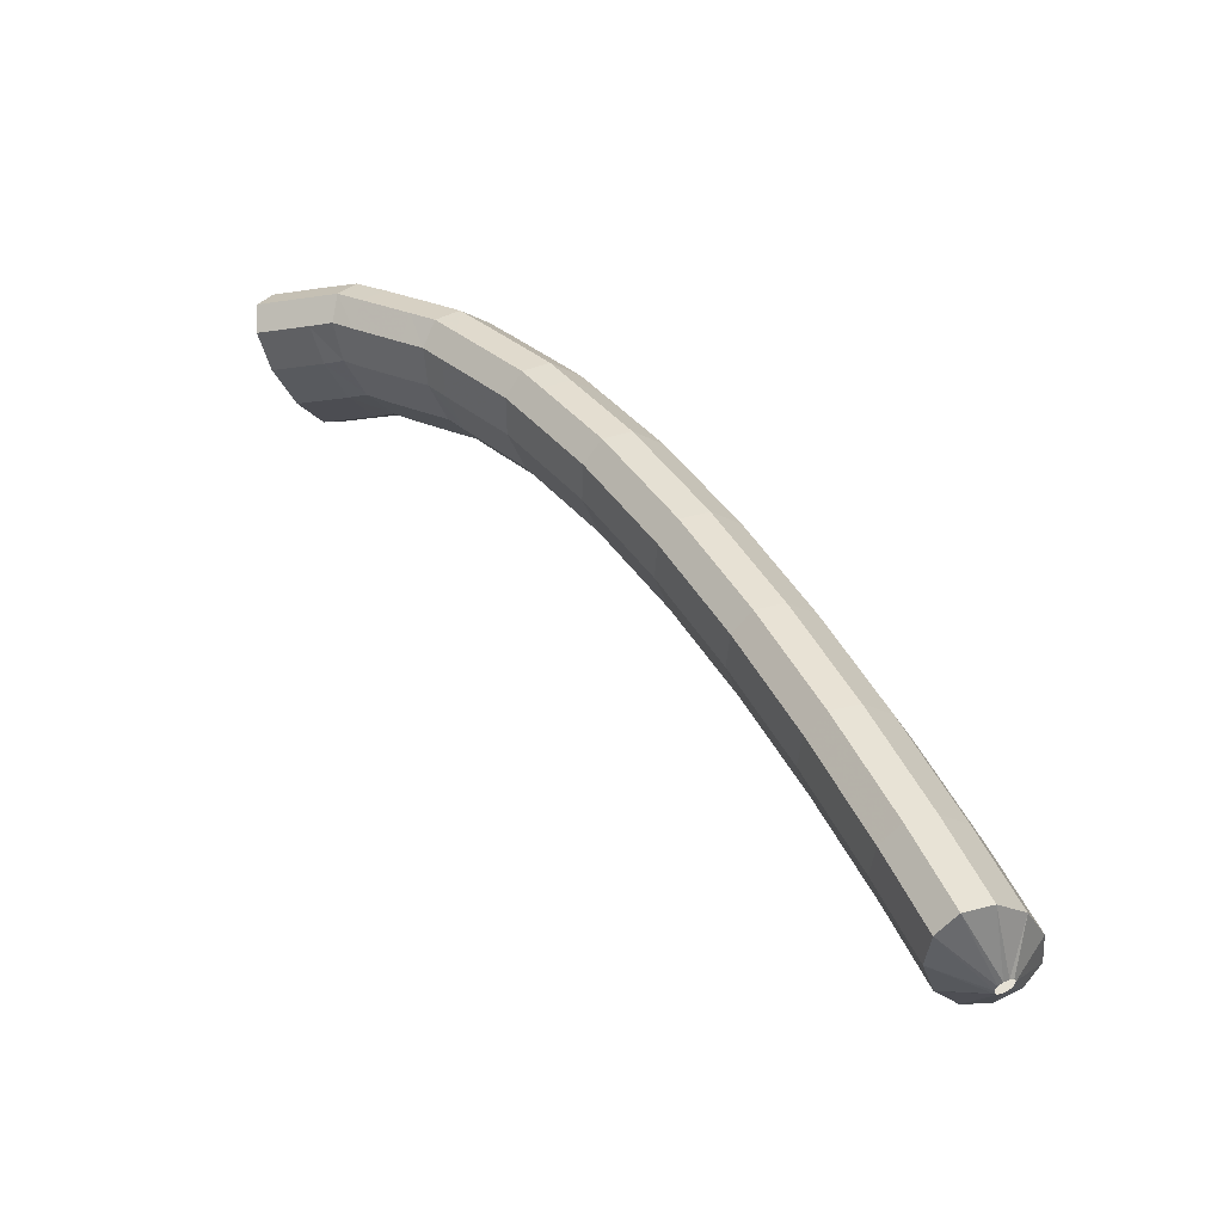
<metadata>
{"format":"obj","ext":"obj","renderer":"f3d","projection":"perspective","resolution":1024,"background":"white","views":[{"elev":-51.3,"azim":106.7,"up":"+Y"}]}
</metadata>
<code>
g tube1
v 132.7 155.7 130.7
v 132.4 155.9 130.7
v 132.4 156.2 130.6
v 132.4 156.4 130.5
v 132.6 156.6 130.5
v 132.9 156.7 130.5
v 133.2 156.5 130.5
v 133.3 156.3 130.6
v 133.3 156 130.7
v 133.2 155.8 130.7
v 132.9 155.7 130.8
v 132.7 155.7 130.7
v 131.9 153.6 129.8
v 129.6 155 129.3
v 128.3 156.6 128.9
v 128.5 158 128.5
v 130.1 158.7 128.3
v 132.6 158.5 128.5
v 135.1 157.4 128.8
v 137 155.8 129.3
v 137.6 154.2 129.7
v 136.6 153.1 130
v 134.5 152.9 130
v 131.9 153.6 129.8
v 131.9 153.2 128.3
v 129.6 154.6 127.9
v 128.3 156.2 127.4
v 128.5 157.6 127.1
v 130.1 158.3 126.9
v 132.6 158.1 127
v 135.2 157 127.4
v 137 155.4 127.8
v 137.6 153.8 128.3
v 136.6 152.7 128.6
v 134.5 152.5 128.6
v 131.9 153.2 128.3
v 131.9 152.8 126.9
v 129.6 154.2 126.5
v 128.4 155.9 126
v 128.6 157.2 125.6
v 130.2 157.9 125.5
v 132.6 157.7 125.6
v 135.2 156.6 125.9
v 137.1 155 126.4
v 137.6 153.4 126.8
v 136.7 152.3 127.1
v 134.6 152.1 127.1
v 131.9 152.8 126.9
v 132 152.6 125.9
v 129.7 154 125.4
v 128.4 155.5 124.8
v 128.6 156.8 124.1
v 130.2 157.4 123.8
v 132.7 157.1 123.7
v 135.2 156.1 124.1
v 137.1 154.5 124.7
v 137.6 153 125.4
v 136.7 152 125.9
v 134.6 151.9 126.1
v 132 152.6 125.9
v 131.8 152 125.1
v 129.5 153.3 124.5
v 128.2 154.8 123.7
v 128.4 156 122.9
v 130 156.4 122.3
v 132.4 156.1 122.1
v 135 155 122.5
v 136.9 153.5 123.2
v 137.4 152.1 124.1
v 136.5 151.3 124.8
v 134.4 151.2 125.2
v 131.8 152 125.1
v 131.6 151.1 123.9
v 129.3 152.5 123.3
v 128 153.9 122.5
v 128.2 155.1 121.7
v 129.8 155.6 121.1
v 132.2 155.2 120.9
v 134.8 154.1 121.3
v 136.7 152.7 122
v 137.2 151.3 122.9
v 136.3 150.4 123.6
v 134.2 150.4 124
v 131.6 151.1 123.9
v 131.4 150.3 122.7
v 129.1 151.6 122.1
v 127.8 153.1 121.3
v 128 154.3 120.4
v 129.6 154.7 119.9
v 132 154.4 119.7
v 134.6 153.3 120.1
v 136.5 151.8 120.8
v 137 150.4 121.7
v 136.1 149.6 122.4
v 134 149.5 122.8
v 131.4 150.3 122.7
v 131.3 149.6 121.7
v 128.9 150.9 121.1
v 127.7 152.3 120.2
v 127.8 153.4 119.2
v 129.3 153.8 118.5
v 131.8 153.4 118.3
v 134.4 152.3 118.6
v 136.2 150.9 119.4
v 136.8 149.6 120.4
v 136 148.8 121.3
v 133.9 148.8 121.7
v 131.3 149.6 121.7
v 131 148.7 120.9
v 128.7 150 120.3
v 127.4 151.3 119.2
v 127.5 152.3 118.2
v 129 152.6 117.4
v 131.4 152.1 117.1
v 134 151 117.5
v 135.9 149.7 118.3
v 136.5 148.5 119.4
v 135.7 147.8 120.4
v 133.6 147.9 120.9
v 131 148.7 120.9
v 130.7 147.7 119.9
v 128.4 148.9 119.3
v 127 150.3 118.2
v 127.2 151.2 117.2
v 128.7 151.5 116.4
v 131.1 151.1 116.1
v 133.7 150 116.5
v 135.6 148.6 117.3
v 136.2 147.4 118.4
v 135.4 146.7 119.4
v 133.3 146.8 119.9
v 130.7 147.7 119.9
v 130.4 146.6 118.9
v 128 147.9 118.3
v 126.7 149.2 117.2
v 126.8 150.2 116.2
v 128.4 150.5 115.4
v 130.8 150 115.1
v 133.4 148.9 115.5
v 135.3 147.5 116.3
v 135.9 146.3 117.4
v 135 145.7 118.4
v 133 145.8 118.9
v 130.4 146.6 118.9
v 130.1 145.6 118
v 127.8 146.9 117.3
v 126.4 148.2 116.3
v 126.5 149.1 115.2
v 128 149.3 114.3
v 130.4 148.8 114
v 133 147.7 114.4
v 134.9 146.4 115.2
v 135.6 145.2 116.4
v 134.7 144.7 117.4
v 132.7 144.8 118
v 130.1 145.6 118
v 129.7 144.6 117.2
v 127.4 145.8 116.6
v 126.1 147.1 115.5
v 126.1 147.9 114.3
v 127.6 148.1 113.4
v 130 147.5 113.1
v 132.6 146.4 113.4
v 134.5 145.1 114.3
v 135.2 144.1 115.5
v 134.4 143.5 116.6
v 132.3 143.7 117.3
v 129.7 144.6 117.2
v 129.4 143.4 116.4
v 127 144.7 115.7
v 125.7 145.9 114.6
v 125.7 146.7 113.5
v 127.2 146.9 112.6
v 129.6 146.3 112.2
v 132.2 145.2 112.6
v 134.1 144 113.5
v 134.8 142.9 114.7
v 134 142.4 115.8
v 132 142.6 116.4
v 129.4 143.4 116.4
v 129 142.2 115.6
v 126.6 143.5 114.9
v 125.3 144.7 113.8
v 125.4 145.5 112.6
v 126.8 145.7 111.7
v 129.2 145.2 111.4
v 131.8 144.1 111.7
v 133.7 142.8 112.6
v 134.4 141.7 113.8
v 133.6 141.2 114.9
v 131.6 141.4 115.6
v 129 142.2 115.6
v 128.6 141.2 114.8
v 126.3 142.4 114.1
v 124.9 143.6 113
v 125 144.4 111.8
v 126.4 144.5 110.8
v 128.8 143.9 110.5
v 131.4 142.8 110.8
v 133.3 141.6 111.8
v 134 140.5 113
v 133.2 140 114.1
v 131.2 140.3 114.8
v 128.6 141.2 114.8
v 128.2 140 114.1
v 125.9 141.2 113.4
v 124.5 142.4 112.3
v 124.5 143.1 111
v 126 143.2 110.1
v 128.4 142.6 109.7
v 130.9 141.5 110
v 132.9 140.3 111
v 133.6 139.3 112.2
v 132.8 138.9 113.4
v 130.8 139.1 114.1
v 128.2 140 114.1
v 127.8 138.8 113.4
v 125.5 140 112.7
v 124.1 141.1 111.5
v 124.1 141.9 110.3
v 125.6 142 109.3
v 128 141.4 109
v 130.5 140.3 109.3
v 132.5 139 110.3
v 133.2 138 111.5
v 132.4 137.6 112.7
v 130.4 137.9 113.3
v 127.8 138.8 113.4
v 127.4 137.5 112.6
v 125 138.8 111.9
v 123.7 139.9 110.8
v 123.7 140.6 109.5
v 125.1 140.7 108.6
v 127.5 140.1 108.2
v 130.1 139 108.6
v 132 137.8 109.5
v 132.7 136.8 110.8
v 132 136.4 111.9
v 130 136.7 112.6
v 127.4 137.5 112.6
v 127 136.4 111.9
v 124.6 137.6 111.2
v 123.2 138.7 110.1
v 123.3 139.4 108.8
v 124.7 139.4 107.8
v 127.1 138.8 107.4
v 129.7 137.7 107.8
v 131.6 136.5 108.8
v 132.3 135.6 110
v 131.6 135.2 111.2
v 129.6 135.5 111.9
v 127 136.4 111.9
v 126.6 135.2 111.3
v 124.2 136.4 110.6
v 122.8 137.5 109.4
v 122.8 138.1 108.1
v 124.2 138.1 107.1
v 126.6 137.5 106.8
v 129.2 136.4 107.1
v 131.1 135.2 108.1
v 131.9 134.3 109.4
v 131.1 133.9 110.6
v 129.1 134.3 111.3
v 126.6 135.2 111.3
v 126.1 133.9 110.6
v 123.7 135.1 110
v 122.4 136.2 108.8
v 122.4 136.9 107.5
v 123.8 136.9 106.5
v 126.2 136.2 106.1
v 128.7 135.1 106.4
v 130.7 133.9 107.4
v 131.4 133 108.7
v 130.7 132.7 109.9
v 128.7 133 110.6
v 126.1 133.9 110.6
v 125.7 132.6 110
v 123.3 133.8 109.3
v 121.9 134.9 108.1
v 121.9 135.6 106.8
v 123.3 135.6 105.8
v 125.7 135 105.4
v 128.3 133.9 105.8
v 130.2 132.7 106.8
v 131 131.8 108
v 130.2 131.4 109.2
v 128.2 131.7 110
v 125.7 132.6 110
v 125.2 131.4 109.3
v 122.9 132.6 108.7
v 121.5 133.7 107.5
v 121.5 134.3 106.2
v 122.9 134.3 105.2
v 125.3 133.6 104.8
v 127.8 132.6 105.1
v 129.8 131.4 106.1
v 130.5 130.5 107.4
v 129.8 130.2 108.6
v 127.8 130.5 109.3
v 125.2 131.4 109.3
v 124.8 130.2 108.8
v 122.4 131.3 108.1
v 121 132.4 106.9
v 121 133 105.6
v 122.4 133 104.5
v 124.8 132.3 104.1
v 127.3 131.2 104.5
v 129.3 130.1 105.5
v 130 129.2 106.8
v 129.3 128.9 108
v 127.4 129.3 108.7
v 124.8 130.2 108.8
v 124.3 128.9 108.2
v 121.9 130.1 107.5
v 120.5 131.1 106.3
v 120.5 131.7 105
v 121.9 131.7 104
v 124.3 131 103.6
v 126.9 129.9 103.9
v 128.8 128.8 104.9
v 129.6 127.9 106.2
v 128.8 127.6 107.4
v 126.9 128 108.2
v 124.3 128.9 108.2
v 123.8 127.6 107.6
v 121.5 128.8 106.9
v 120.1 129.8 105.7
v 120.1 130.4 104.4
v 121.5 130.4 103.4
v 123.8 129.7 103
v 126.4 128.6 103.3
v 128.4 127.5 104.3
v 129.1 126.6 105.6
v 128.4 126.3 106.8
v 126.4 126.7 107.6
v 123.8 127.6 107.6
v 123.4 126.3 107
v 121 127.5 106.3
v 119.6 128.5 105.1
v 119.6 129.1 103.8
v 121 129.1 102.7
v 123.4 128.4 102.3
v 125.9 127.3 102.7
v 127.9 126.2 103.7
v 128.6 125.3 105
v 127.9 125 106.2
v 126 125.4 107
v 123.4 126.3 107
v 122.9 125.1 106.5
v 120.6 126.2 105.8
v 119.1 127.3 104.6
v 119.1 127.8 103.2
v 120.5 127.7 102.2
v 122.9 127.1 101.8
v 125.4 126 102.1
v 127.4 124.8 103.1
v 128.2 124 104.4
v 127.4 123.7 105.7
v 125.5 124.1 106.4
v 122.9 125.1 106.5
v 122.4 123.8 105.9
v 120.1 124.9 105.2
v 118.7 125.9 104
v 118.6 126.5 102.7
v 120 126.4 101.6
v 122.4 125.7 101.2
v 125 124.7 101.6
v 126.9 123.5 102.6
v 127.7 122.7 103.9
v 127 122.4 105.1
v 125 122.8 105.9
v 122.4 123.8 105.9
v 122 122.4 105.4
v 119.6 123.6 104.7
v 118.2 124.6 103.5
v 118.2 125.2 102.1
v 119.5 125.1 101.1
v 121.9 124.4 100.7
v 124.5 123.3 101
v 126.4 122.2 102
v 127.2 121.4 103.4
v 126.5 121.1 104.6
v 124.5 121.5 105.3
v 122 122.4 105.4
v 121.5 121.2 104.8
v 119.1 122.3 104.1
v 117.7 123.3 102.9
v 117.7 123.9 101.6
v 119.1 123.8 100.5
v 121.4 123.1 100.1
v 124 122 100.5
v 126 120.9 101.5
v 126.7 120.1 102.8
v 126 119.8 104
v 124.1 120.2 104.8
v 121.5 121.2 104.8
v 121 119.9 104.3
v 118.6 121 103.6
v 117.2 122 102.4
v 117.2 122.6 101.1
v 118.6 122.5 100
v 120.9 121.7 99.6
v 123.5 120.7 99.95
v 125.5 119.5 101
v 126.2 118.7 102.3
v 125.5 118.5 103.5
v 123.6 118.9 104.3
v 121 119.9 104.3
v 120.5 118.6 103.8
v 118.2 119.7 103.1
v 116.7 120.7 101.9
v 116.7 121.2 100.6
v 118.1 121.1 99.51
v 120.4 120.4 99.09
v 123 119.3 99.44
v 125 118.2 100.4
v 125.7 117.4 101.8
v 125 117.2 103
v 123.1 117.6 103.8
v 120.5 118.6 103.8
v 120 117.2 103.3
v 117.7 118.4 102.6
v 116.2 119.4 101.4
v 116.2 119.9 100.1
v 117.6 119.8 99
v 119.9 119.1 98.59
v 122.5 118 98.93
v 124.5 116.9 99.93
v 125.2 116.1 101.3
v 124.5 115.9 102.5
v 122.6 116.3 103.3
v 120 117.2 103.3
v 120 116.5 101
v 119.8 116.6 100.8
v 119.7 116.7 100.6
v 119.7 116.8 100.4
v 119.9 116.8 100.1
v 120.1 116.8 100
v 120.4 116.7 100.1
v 120.6 116.5 100.2
v 120.6 116.4 100.5
v 120.5 116.4 100.7
v 120.3 116.4 100.9
v 120 116.5 101
f 1 2 14
f 14 13 1
f 2 3 15
f 15 14 2
f 3 4 16
f 16 15 3
f 4 5 17
f 17 16 4
f 5 6 18
f 18 17 5
f 6 7 19
f 19 18 6
f 7 8 20
f 20 19 7
f 8 9 21
f 21 20 8
f 9 10 22
f 22 21 9
f 10 11 23
f 23 22 10
f 11 12 24
f 24 23 11
f 13 14 26
f 26 25 13
f 14 15 27
f 27 26 14
f 15 16 28
f 28 27 15
f 16 17 29
f 29 28 16
f 17 18 30
f 30 29 17
f 18 19 31
f 31 30 18
f 19 20 32
f 32 31 19
f 20 21 33
f 33 32 20
f 21 22 34
f 34 33 21
f 22 23 35
f 35 34 22
f 23 24 36
f 36 35 23
f 25 26 38
f 38 37 25
f 26 27 39
f 39 38 26
f 27 28 40
f 40 39 27
f 28 29 41
f 41 40 28
f 29 30 42
f 42 41 29
f 30 31 43
f 43 42 30
f 31 32 44
f 44 43 31
f 32 33 45
f 45 44 32
f 33 34 46
f 46 45 33
f 34 35 47
f 47 46 34
f 35 36 48
f 48 47 35
f 37 38 50
f 50 49 37
f 38 39 51
f 51 50 38
f 39 40 52
f 52 51 39
f 40 41 53
f 53 52 40
f 41 42 54
f 54 53 41
f 42 43 55
f 55 54 42
f 43 44 56
f 56 55 43
f 44 45 57
f 57 56 44
f 45 46 58
f 58 57 45
f 46 47 59
f 59 58 46
f 47 48 60
f 60 59 47
f 49 50 62
f 62 61 49
f 50 51 63
f 63 62 50
f 51 52 64
f 64 63 51
f 52 53 65
f 65 64 52
f 53 54 66
f 66 65 53
f 54 55 67
f 67 66 54
f 55 56 68
f 68 67 55
f 56 57 69
f 69 68 56
f 57 58 70
f 70 69 57
f 58 59 71
f 71 70 58
f 59 60 72
f 72 71 59
f 61 62 74
f 74 73 61
f 62 63 75
f 75 74 62
f 63 64 76
f 76 75 63
f 64 65 77
f 77 76 64
f 65 66 78
f 78 77 65
f 66 67 79
f 79 78 66
f 67 68 80
f 80 79 67
f 68 69 81
f 81 80 68
f 69 70 82
f 82 81 69
f 70 71 83
f 83 82 70
f 71 72 84
f 84 83 71
f 73 74 86
f 86 85 73
f 74 75 87
f 87 86 74
f 75 76 88
f 88 87 75
f 76 77 89
f 89 88 76
f 77 78 90
f 90 89 77
f 78 79 91
f 91 90 78
f 79 80 92
f 92 91 79
f 80 81 93
f 93 92 80
f 81 82 94
f 94 93 81
f 82 83 95
f 95 94 82
f 83 84 96
f 96 95 83
f 85 86 98
f 98 97 85
f 86 87 99
f 99 98 86
f 87 88 100
f 100 99 87
f 88 89 101
f 101 100 88
f 89 90 102
f 102 101 89
f 90 91 103
f 103 102 90
f 91 92 104
f 104 103 91
f 92 93 105
f 105 104 92
f 93 94 106
f 106 105 93
f 94 95 107
f 107 106 94
f 95 96 108
f 108 107 95
f 97 98 110
f 110 109 97
f 98 99 111
f 111 110 98
f 99 100 112
f 112 111 99
f 100 101 113
f 113 112 100
f 101 102 114
f 114 113 101
f 102 103 115
f 115 114 102
f 103 104 116
f 116 115 103
f 104 105 117
f 117 116 104
f 105 106 118
f 118 117 105
f 106 107 119
f 119 118 106
f 107 108 120
f 120 119 107
f 109 110 122
f 122 121 109
f 110 111 123
f 123 122 110
f 111 112 124
f 124 123 111
f 112 113 125
f 125 124 112
f 113 114 126
f 126 125 113
f 114 115 127
f 127 126 114
f 115 116 128
f 128 127 115
f 116 117 129
f 129 128 116
f 117 118 130
f 130 129 117
f 118 119 131
f 131 130 118
f 119 120 132
f 132 131 119
f 121 122 134
f 134 133 121
f 122 123 135
f 135 134 122
f 123 124 136
f 136 135 123
f 124 125 137
f 137 136 124
f 125 126 138
f 138 137 125
f 126 127 139
f 139 138 126
f 127 128 140
f 140 139 127
f 128 129 141
f 141 140 128
f 129 130 142
f 142 141 129
f 130 131 143
f 143 142 130
f 131 132 144
f 144 143 131
f 133 134 146
f 146 145 133
f 134 135 147
f 147 146 134
f 135 136 148
f 148 147 135
f 136 137 149
f 149 148 136
f 137 138 150
f 150 149 137
f 138 139 151
f 151 150 138
f 139 140 152
f 152 151 139
f 140 141 153
f 153 152 140
f 141 142 154
f 154 153 141
f 142 143 155
f 155 154 142
f 143 144 156
f 156 155 143
f 145 146 158
f 158 157 145
f 146 147 159
f 159 158 146
f 147 148 160
f 160 159 147
f 148 149 161
f 161 160 148
f 149 150 162
f 162 161 149
f 150 151 163
f 163 162 150
f 151 152 164
f 164 163 151
f 152 153 165
f 165 164 152
f 153 154 166
f 166 165 153
f 154 155 167
f 167 166 154
f 155 156 168
f 168 167 155
f 157 158 170
f 170 169 157
f 158 159 171
f 171 170 158
f 159 160 172
f 172 171 159
f 160 161 173
f 173 172 160
f 161 162 174
f 174 173 161
f 162 163 175
f 175 174 162
f 163 164 176
f 176 175 163
f 164 165 177
f 177 176 164
f 165 166 178
f 178 177 165
f 166 167 179
f 179 178 166
f 167 168 180
f 180 179 167
f 169 170 182
f 182 181 169
f 170 171 183
f 183 182 170
f 171 172 184
f 184 183 171
f 172 173 185
f 185 184 172
f 173 174 186
f 186 185 173
f 174 175 187
f 187 186 174
f 175 176 188
f 188 187 175
f 176 177 189
f 189 188 176
f 177 178 190
f 190 189 177
f 178 179 191
f 191 190 178
f 179 180 192
f 192 191 179
f 181 182 194
f 194 193 181
f 182 183 195
f 195 194 182
f 183 184 196
f 196 195 183
f 184 185 197
f 197 196 184
f 185 186 198
f 198 197 185
f 186 187 199
f 199 198 186
f 187 188 200
f 200 199 187
f 188 189 201
f 201 200 188
f 189 190 202
f 202 201 189
f 190 191 203
f 203 202 190
f 191 192 204
f 204 203 191
f 193 194 206
f 206 205 193
f 194 195 207
f 207 206 194
f 195 196 208
f 208 207 195
f 196 197 209
f 209 208 196
f 197 198 210
f 210 209 197
f 198 199 211
f 211 210 198
f 199 200 212
f 212 211 199
f 200 201 213
f 213 212 200
f 201 202 214
f 214 213 201
f 202 203 215
f 215 214 202
f 203 204 216
f 216 215 203
f 205 206 218
f 218 217 205
f 206 207 219
f 219 218 206
f 207 208 220
f 220 219 207
f 208 209 221
f 221 220 208
f 209 210 222
f 222 221 209
f 210 211 223
f 223 222 210
f 211 212 224
f 224 223 211
f 212 213 225
f 225 224 212
f 213 214 226
f 226 225 213
f 214 215 227
f 227 226 214
f 215 216 228
f 228 227 215
f 217 218 230
f 230 229 217
f 218 219 231
f 231 230 218
f 219 220 232
f 232 231 219
f 220 221 233
f 233 232 220
f 221 222 234
f 234 233 221
f 222 223 235
f 235 234 222
f 223 224 236
f 236 235 223
f 224 225 237
f 237 236 224
f 225 226 238
f 238 237 225
f 226 227 239
f 239 238 226
f 227 228 240
f 240 239 227
f 229 230 242
f 242 241 229
f 230 231 243
f 243 242 230
f 231 232 244
f 244 243 231
f 232 233 245
f 245 244 232
f 233 234 246
f 246 245 233
f 234 235 247
f 247 246 234
f 235 236 248
f 248 247 235
f 236 237 249
f 249 248 236
f 237 238 250
f 250 249 237
f 238 239 251
f 251 250 238
f 239 240 252
f 252 251 239
f 241 242 254
f 254 253 241
f 242 243 255
f 255 254 242
f 243 244 256
f 256 255 243
f 244 245 257
f 257 256 244
f 245 246 258
f 258 257 245
f 246 247 259
f 259 258 246
f 247 248 260
f 260 259 247
f 248 249 261
f 261 260 248
f 249 250 262
f 262 261 249
f 250 251 263
f 263 262 250
f 251 252 264
f 264 263 251
f 253 254 266
f 266 265 253
f 254 255 267
f 267 266 254
f 255 256 268
f 268 267 255
f 256 257 269
f 269 268 256
f 257 258 270
f 270 269 257
f 258 259 271
f 271 270 258
f 259 260 272
f 272 271 259
f 260 261 273
f 273 272 260
f 261 262 274
f 274 273 261
f 262 263 275
f 275 274 262
f 263 264 276
f 276 275 263
f 265 266 278
f 278 277 265
f 266 267 279
f 279 278 266
f 267 268 280
f 280 279 267
f 268 269 281
f 281 280 268
f 269 270 282
f 282 281 269
f 270 271 283
f 283 282 270
f 271 272 284
f 284 283 271
f 272 273 285
f 285 284 272
f 273 274 286
f 286 285 273
f 274 275 287
f 287 286 274
f 275 276 288
f 288 287 275
f 277 278 290
f 290 289 277
f 278 279 291
f 291 290 278
f 279 280 292
f 292 291 279
f 280 281 293
f 293 292 280
f 281 282 294
f 294 293 281
f 282 283 295
f 295 294 282
f 283 284 296
f 296 295 283
f 284 285 297
f 297 296 284
f 285 286 298
f 298 297 285
f 286 287 299
f 299 298 286
f 287 288 300
f 300 299 287
f 289 290 302
f 302 301 289
f 290 291 303
f 303 302 290
f 291 292 304
f 304 303 291
f 292 293 305
f 305 304 292
f 293 294 306
f 306 305 293
f 294 295 307
f 307 306 294
f 295 296 308
f 308 307 295
f 296 297 309
f 309 308 296
f 297 298 310
f 310 309 297
f 298 299 311
f 311 310 298
f 299 300 312
f 312 311 299
f 301 302 314
f 314 313 301
f 302 303 315
f 315 314 302
f 303 304 316
f 316 315 303
f 304 305 317
f 317 316 304
f 305 306 318
f 318 317 305
f 306 307 319
f 319 318 306
f 307 308 320
f 320 319 307
f 308 309 321
f 321 320 308
f 309 310 322
f 322 321 309
f 310 311 323
f 323 322 310
f 311 312 324
f 324 323 311
f 313 314 326
f 326 325 313
f 314 315 327
f 327 326 314
f 315 316 328
f 328 327 315
f 316 317 329
f 329 328 316
f 317 318 330
f 330 329 317
f 318 319 331
f 331 330 318
f 319 320 332
f 332 331 319
f 320 321 333
f 333 332 320
f 321 322 334
f 334 333 321
f 322 323 335
f 335 334 322
f 323 324 336
f 336 335 323
f 325 326 338
f 338 337 325
f 326 327 339
f 339 338 326
f 327 328 340
f 340 339 327
f 328 329 341
f 341 340 328
f 329 330 342
f 342 341 329
f 330 331 343
f 343 342 330
f 331 332 344
f 344 343 331
f 332 333 345
f 345 344 332
f 333 334 346
f 346 345 333
f 334 335 347
f 347 346 334
f 335 336 348
f 348 347 335
f 337 338 350
f 350 349 337
f 338 339 351
f 351 350 338
f 339 340 352
f 352 351 339
f 340 341 353
f 353 352 340
f 341 342 354
f 354 353 341
f 342 343 355
f 355 354 342
f 343 344 356
f 356 355 343
f 344 345 357
f 357 356 344
f 345 346 358
f 358 357 345
f 346 347 359
f 359 358 346
f 347 348 360
f 360 359 347
f 349 350 362
f 362 361 349
f 350 351 363
f 363 362 350
f 351 352 364
f 364 363 351
f 352 353 365
f 365 364 352
f 353 354 366
f 366 365 353
f 354 355 367
f 367 366 354
f 355 356 368
f 368 367 355
f 356 357 369
f 369 368 356
f 357 358 370
f 370 369 357
f 358 359 371
f 371 370 358
f 359 360 372
f 372 371 359
f 361 362 374
f 374 373 361
f 362 363 375
f 375 374 362
f 363 364 376
f 376 375 363
f 364 365 377
f 377 376 364
f 365 366 378
f 378 377 365
f 366 367 379
f 379 378 366
f 367 368 380
f 380 379 367
f 368 369 381
f 381 380 368
f 369 370 382
f 382 381 369
f 370 371 383
f 383 382 370
f 371 372 384
f 384 383 371
f 373 374 386
f 386 385 373
f 374 375 387
f 387 386 374
f 375 376 388
f 388 387 375
f 376 377 389
f 389 388 376
f 377 378 390
f 390 389 377
f 378 379 391
f 391 390 378
f 379 380 392
f 392 391 379
f 380 381 393
f 393 392 380
f 381 382 394
f 394 393 381
f 382 383 395
f 395 394 382
f 383 384 396
f 396 395 383
f 385 386 398
f 398 397 385
f 386 387 399
f 399 398 386
f 387 388 400
f 400 399 387
f 388 389 401
f 401 400 388
f 389 390 402
f 402 401 389
f 390 391 403
f 403 402 390
f 391 392 404
f 404 403 391
f 392 393 405
f 405 404 392
f 393 394 406
f 406 405 393
f 394 395 407
f 407 406 394
f 395 396 408
f 408 407 395
f 397 398 410
f 410 409 397
f 398 399 411
f 411 410 398
f 399 400 412
f 412 411 399
f 400 401 413
f 413 412 400
f 401 402 414
f 414 413 401
f 402 403 415
f 415 414 402
f 403 404 416
f 416 415 403
f 404 405 417
f 417 416 404
f 405 406 418
f 418 417 405
f 406 407 419
f 419 418 406
f 407 408 420
f 420 419 407
f 409 410 422
f 422 421 409
f 410 411 423
f 423 422 410
f 411 412 424
f 424 423 411
f 412 413 425
f 425 424 412
f 413 414 426
f 426 425 413
f 414 415 427
f 427 426 414
f 415 416 428
f 428 427 415
f 416 417 429
f 429 428 416
f 417 418 430
f 430 429 417
f 418 419 431
f 431 430 418
f 419 420 432
f 432 431 419
f 421 422 434
f 434 433 421
f 422 423 435
f 435 434 422
f 423 424 436
f 436 435 423
f 424 425 437
f 437 436 424
f 425 426 438
f 438 437 425
f 426 427 439
f 439 438 426
f 427 428 440
f 440 439 427
f 428 429 441
f 441 440 428
f 429 430 442
f 442 441 429
f 430 431 443
f 443 442 430
f 431 432 444
f 444 443 431
g

</code>
